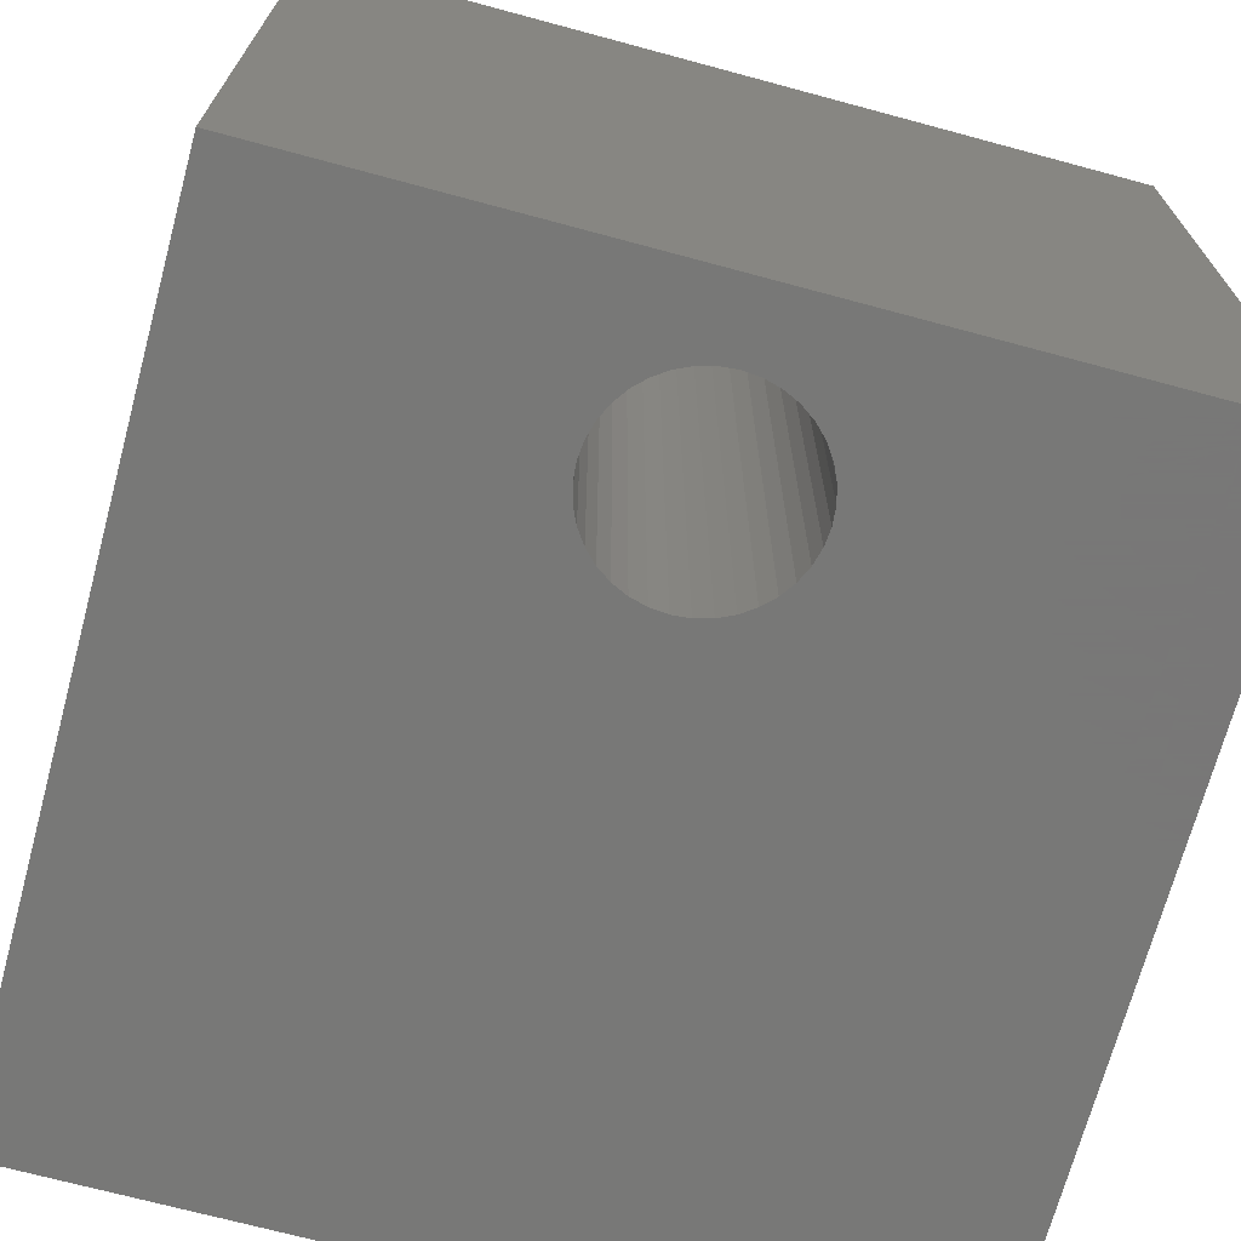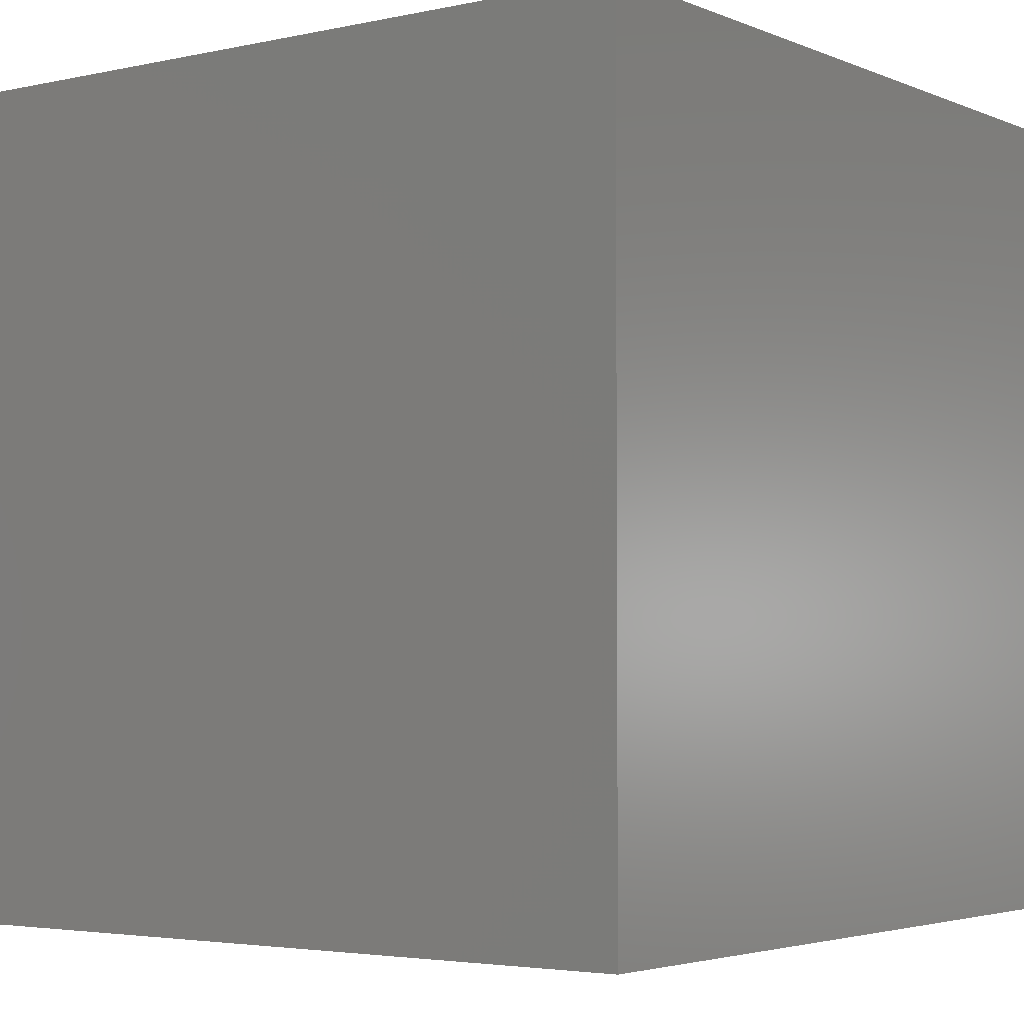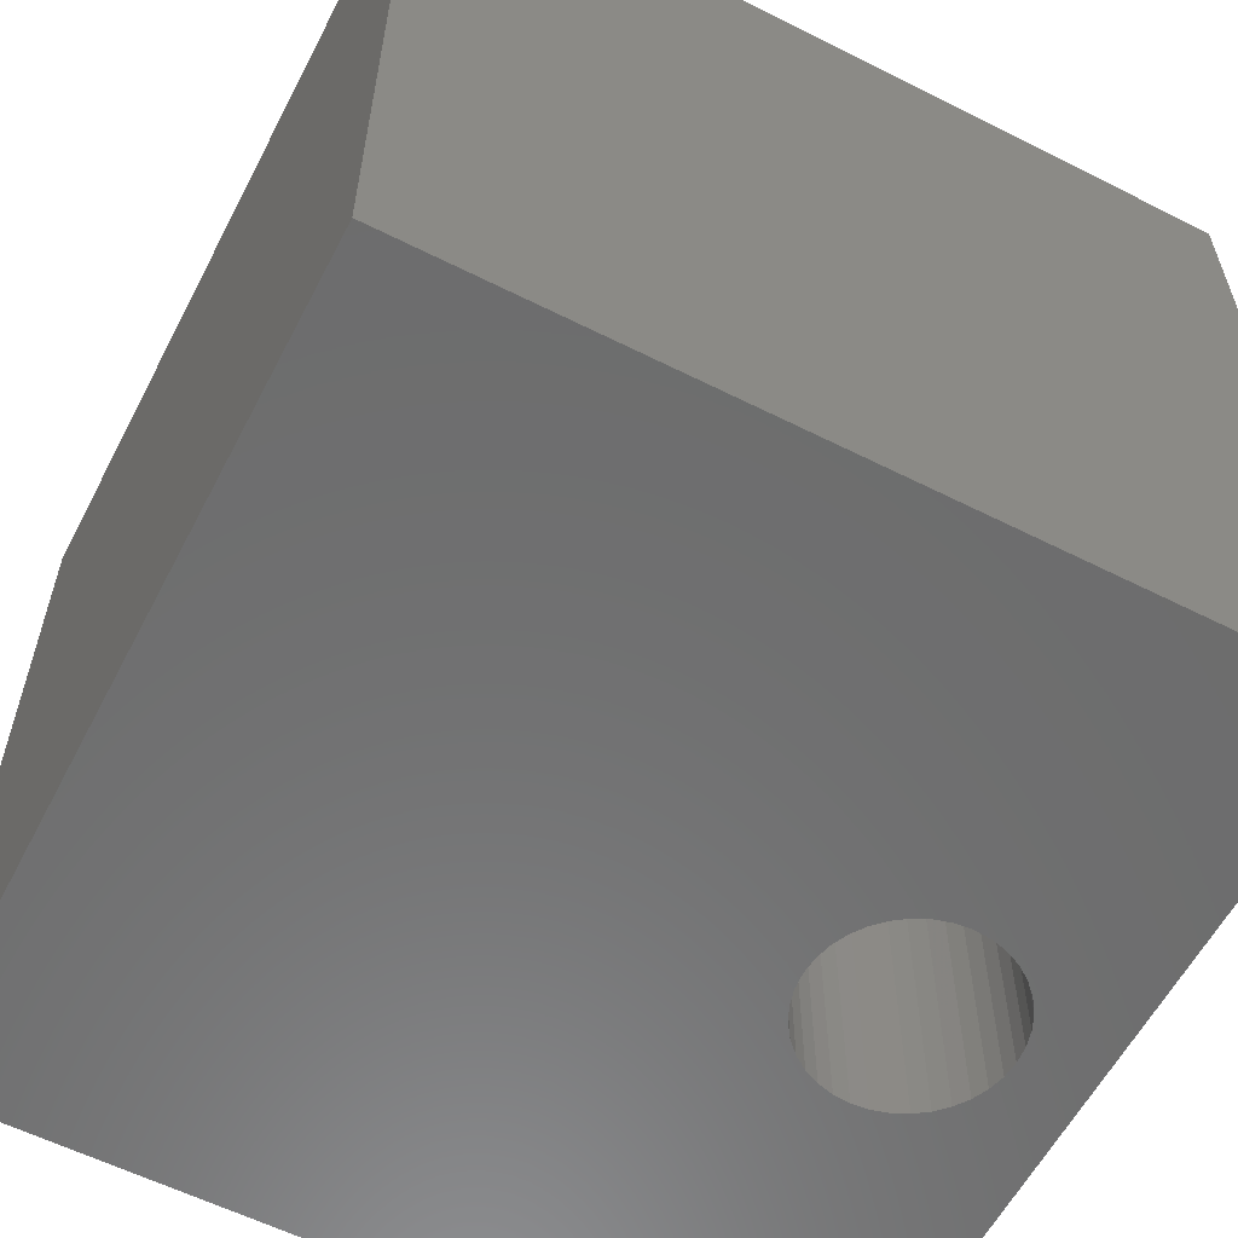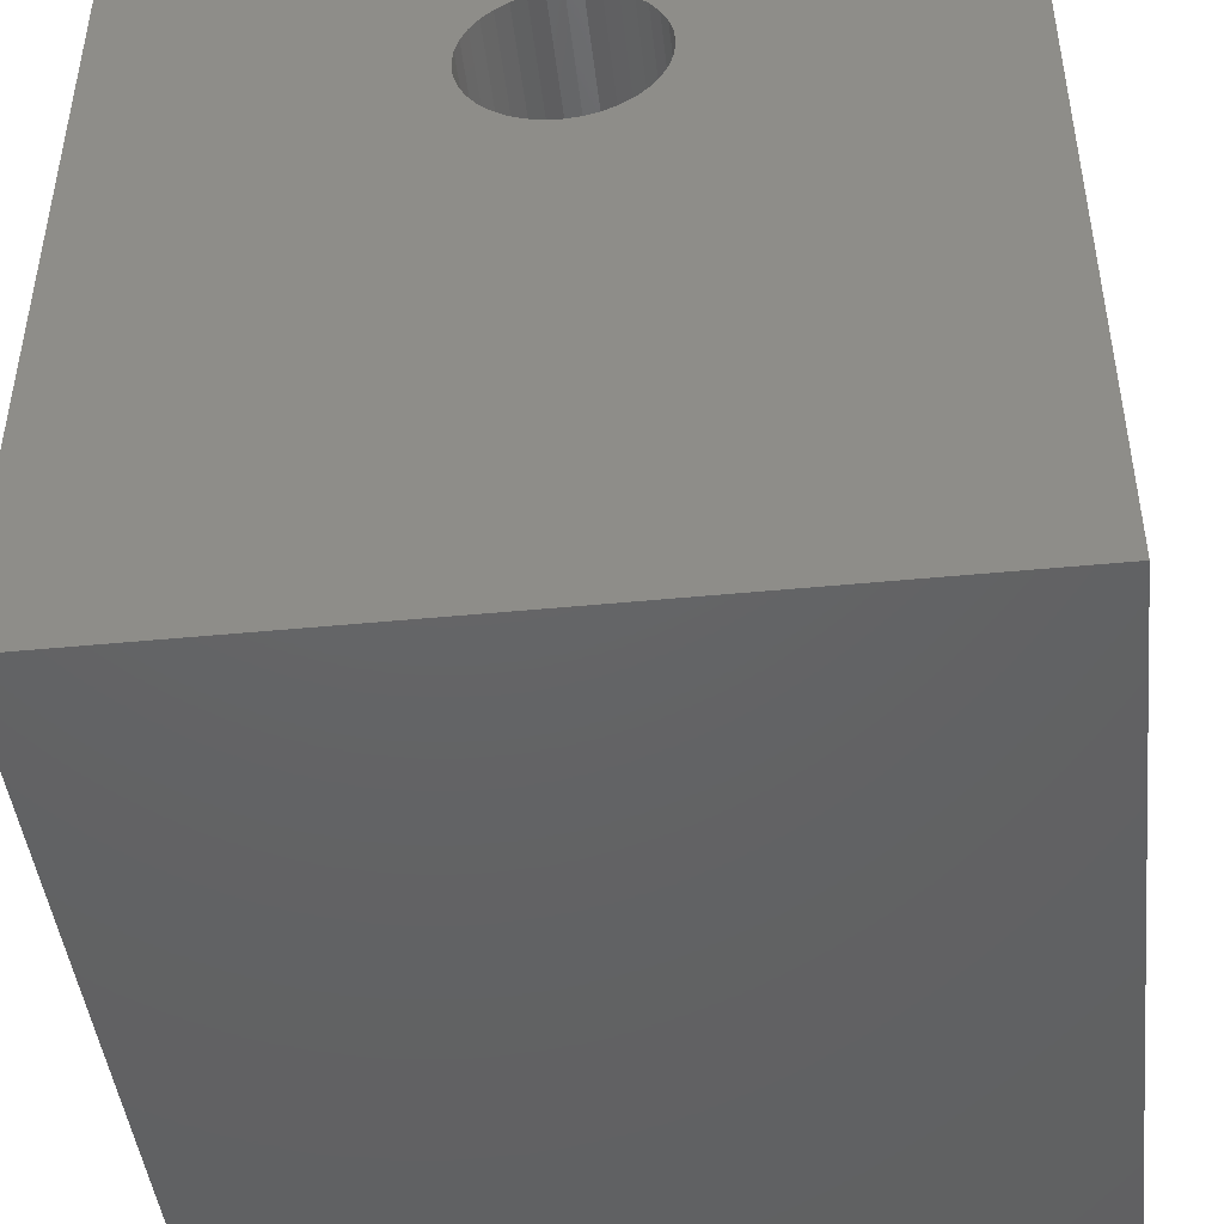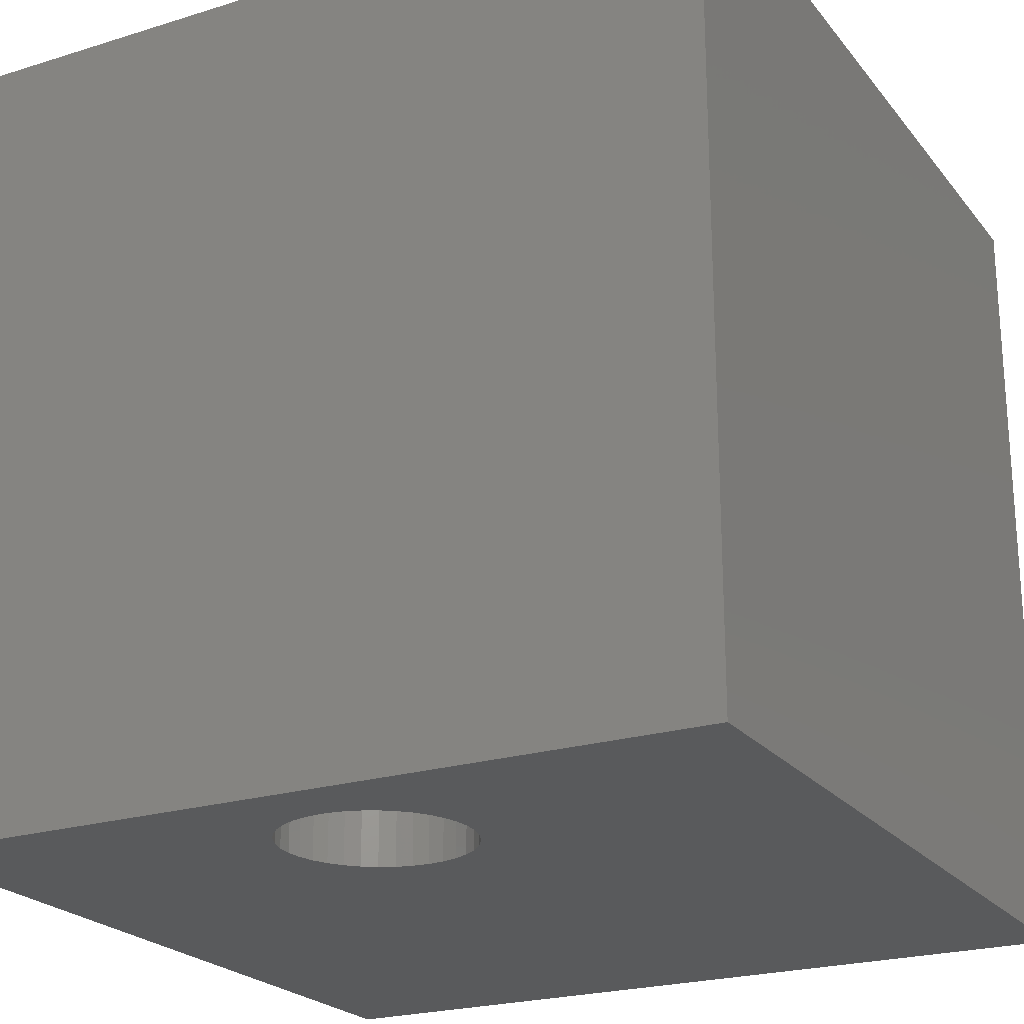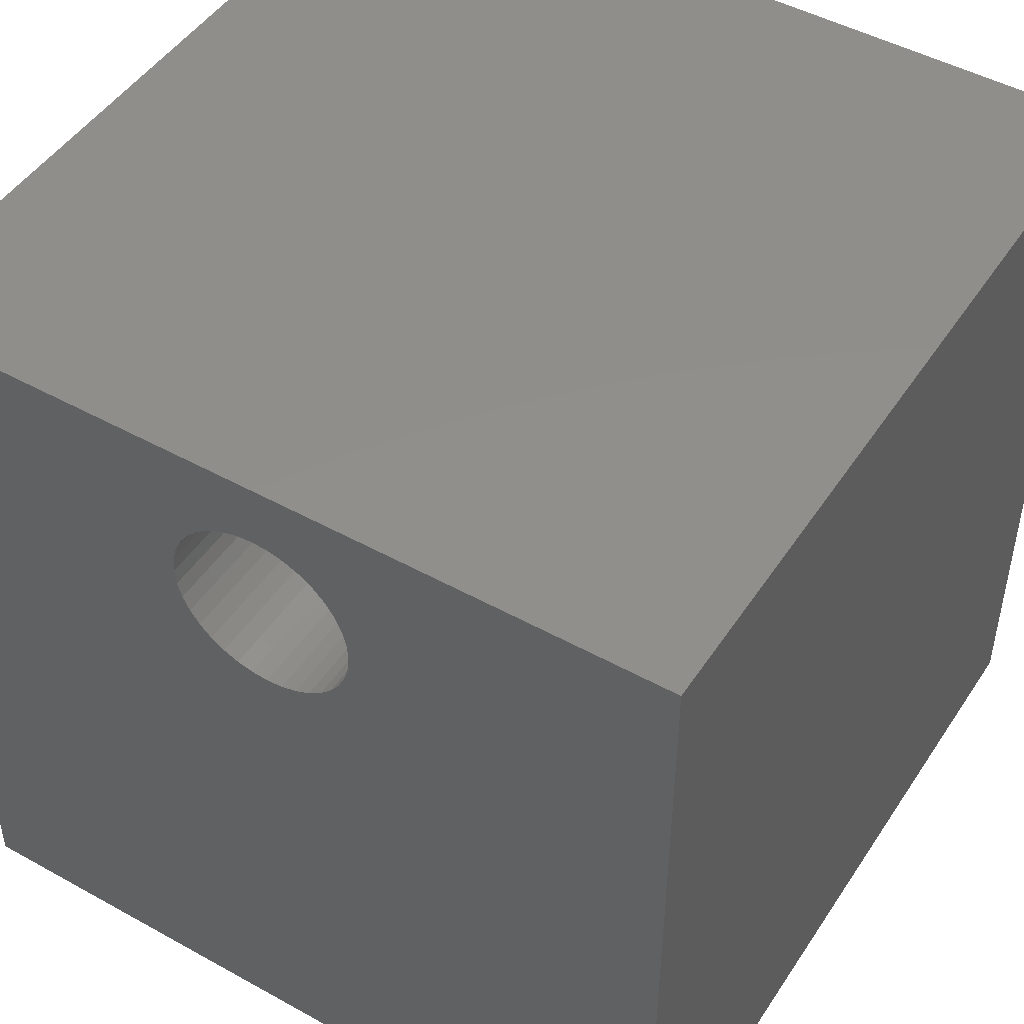
<metadata>
{"format":"stl","ext":"stl","renderer":"f3d","projection":"perspective","resolution":1024,"background":"white","views":[{"elev":-70.4,"azim":164.9,"up":"+Z"},{"elev":-3.5,"azim":36.5,"up":"+Z"},{"elev":-59.1,"azim":62.6,"up":"+Z"},{"elev":-45.4,"azim":6.4,"up":"+Y"},{"elev":-22.7,"azim":-151.9,"up":"+Z"},{"elev":47.8,"azim":-148.1,"up":"+Y"}]}
</metadata>
<code>
# stl→obj: 80 verts, 160 faces
v 0 10 10
v 0 10 0
v 0 0 10
v 0 0 0
v 10 0 10
v 10 10 10
v 6.191 7.829 10
v 6.139 7.637 10
v 6.055 7.456 10
v 5.94 7.292 10
v 5.799 7.151 10
v 5.636 7.037 10
v 5.455 6.952 10
v 6.139 8.42 10
v 6.191 8.227 10
v 6.208 8.028 10
v 4.672 9.104 10
v 4.865 9.156 10
v 5.064 9.173 10
v 5.262 9.156 10
v 3.919 8.028 10
v 3.936 8.227 10
v 5.455 9.104 10
v 5.636 9.02 10
v 5.799 8.905 10
v 5.262 6.901 10
v 5.064 6.883 10
v 4.865 6.901 10
v 4.672 6.952 10
v 4.491 7.037 10
v 4.328 7.151 10
v 4.187 7.292 10
v 5.94 8.764 10
v 6.055 8.601 10
v 4.072 7.456 10
v 3.988 7.637 10
v 3.936 7.829 10
v 3.988 8.42 10
v 4.072 8.601 10
v 4.187 8.764 10
v 4.328 8.905 10
v 4.491 9.02 10
v 10 10 0
v 10 0 0
v 5.262 6.901 0
v 5.455 6.952 0
v 5.636 7.037 0
v 5.799 7.151 0
v 5.94 7.292 0
v 3.988 8.42 0
v 3.936 8.227 0
v 6.208 8.028 0
v 6.191 8.227 0
v 4.865 9.156 0
v 5.064 9.173 0
v 5.262 9.156 0
v 5.455 9.104 0
v 6.055 7.456 0
v 6.139 7.637 0
v 6.191 7.829 0
v 4.072 7.456 0
v 4.187 7.292 0
v 4.328 7.151 0
v 4.491 7.037 0
v 4.672 6.952 0
v 4.865 6.901 0
v 5.064 6.883 0
v 4.672 9.104 0
v 4.491 9.02 0
v 4.328 8.905 0
v 3.919 8.028 0
v 3.936 7.829 0
v 3.988 7.637 0
v 6.139 8.42 0
v 6.055 8.601 0
v 5.94 8.764 0
v 4.187 8.764 0
v 4.072 8.601 0
v 5.799 8.905 0
v 5.636 9.02 0
f 1 2 3
f 3 2 4
f 5 6 7
f 7 8 5
f 5 8 9
f 5 9 10
f 10 11 5
f 5 11 12
f 5 12 13
f 14 15 6
f 6 15 16
f 6 16 7
f 17 18 1
f 1 18 19
f 1 19 6
f 6 19 20
f 21 22 1
f 20 23 6
f 6 23 24
f 6 24 25
f 13 26 5
f 5 26 27
f 5 27 3
f 3 27 28
f 3 28 29
f 29 30 3
f 3 30 31
f 3 31 32
f 25 33 6
f 6 33 34
f 6 34 14
f 32 35 3
f 3 35 36
f 3 36 1
f 1 36 37
f 1 37 21
f 22 38 1
f 1 38 39
f 1 39 40
f 40 41 1
f 1 41 42
f 1 42 17
f 43 6 44
f 44 6 5
f 45 46 44
f 46 47 44
f 44 47 48
f 44 48 49
f 50 51 2
f 52 53 43
f 54 2 55
f 55 2 43
f 55 43 56
f 56 43 57
f 49 58 44
f 44 58 59
f 44 59 43
f 43 59 60
f 43 60 52
f 61 62 4
f 4 62 63
f 4 63 64
f 64 65 4
f 4 65 66
f 4 66 44
f 44 66 67
f 44 67 45
f 54 68 2
f 2 68 69
f 2 69 70
f 51 71 2
f 2 71 72
f 2 72 4
f 4 72 73
f 4 73 61
f 53 74 43
f 43 74 75
f 43 75 76
f 70 77 2
f 2 77 78
f 2 78 50
f 76 79 43
f 43 79 80
f 43 80 57
f 6 43 1
f 1 43 2
f 44 5 4
f 4 5 3
f 60 16 52
f 52 16 15
f 52 15 53
f 53 15 14
f 53 14 74
f 74 14 34
f 74 34 75
f 75 34 33
f 75 33 76
f 76 33 25
f 76 25 79
f 79 25 24
f 79 24 80
f 80 24 23
f 80 23 57
f 57 23 20
f 57 20 56
f 56 20 19
f 56 19 55
f 55 19 18
f 55 18 54
f 54 18 17
f 54 17 68
f 68 17 42
f 68 42 69
f 69 42 41
f 69 41 70
f 70 41 40
f 70 40 77
f 77 40 39
f 77 39 78
f 78 39 38
f 78 38 50
f 50 38 22
f 50 22 51
f 51 22 21
f 51 21 71
f 71 21 37
f 71 37 72
f 72 37 36
f 72 36 73
f 73 36 35
f 73 35 61
f 61 35 32
f 61 32 62
f 62 32 31
f 62 31 63
f 63 31 30
f 63 30 64
f 64 30 29
f 64 29 65
f 65 29 28
f 65 28 66
f 66 28 27
f 66 27 67
f 67 27 26
f 67 26 45
f 45 26 13
f 45 13 46
f 46 13 12
f 46 12 47
f 47 12 11
f 47 11 48
f 48 11 10
f 48 10 49
f 49 10 9
f 49 9 58
f 58 9 8
f 58 8 59
f 59 8 7
f 59 7 60
f 60 7 16

</code>
